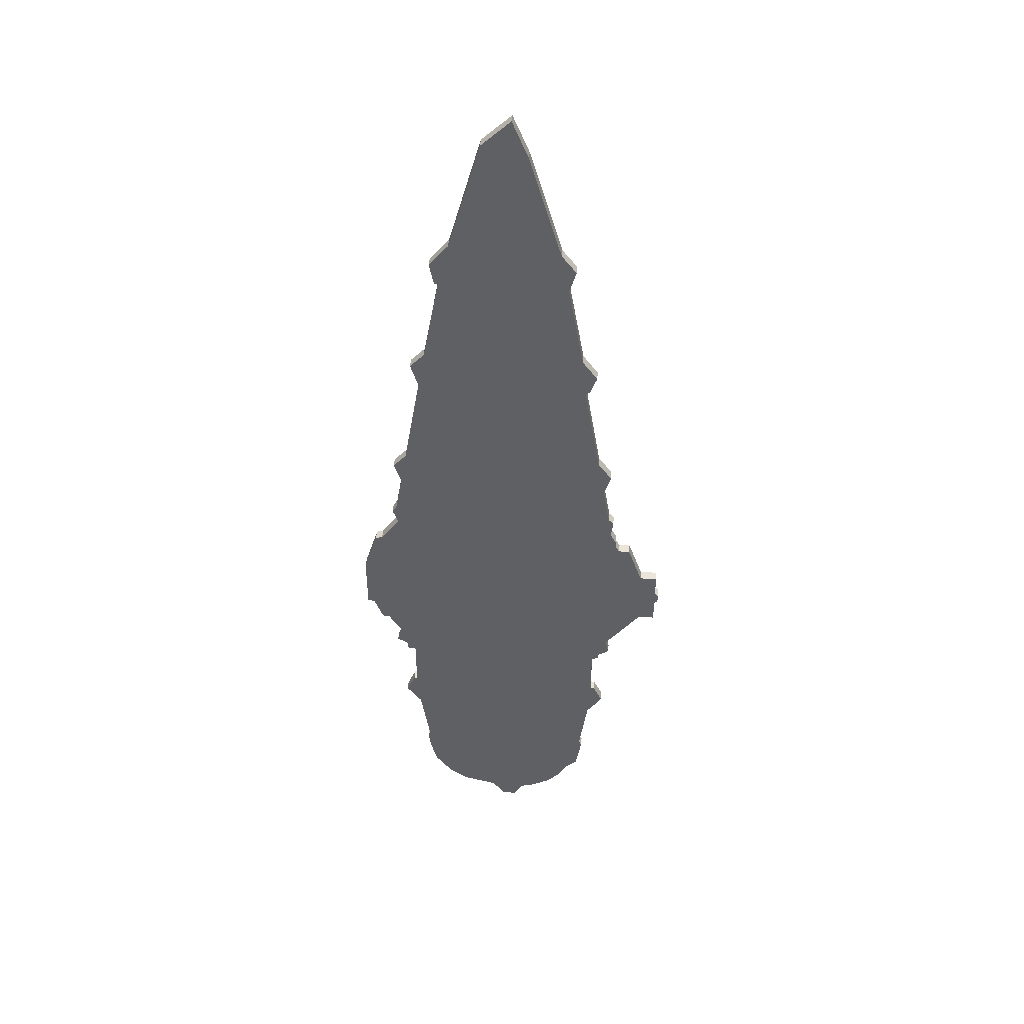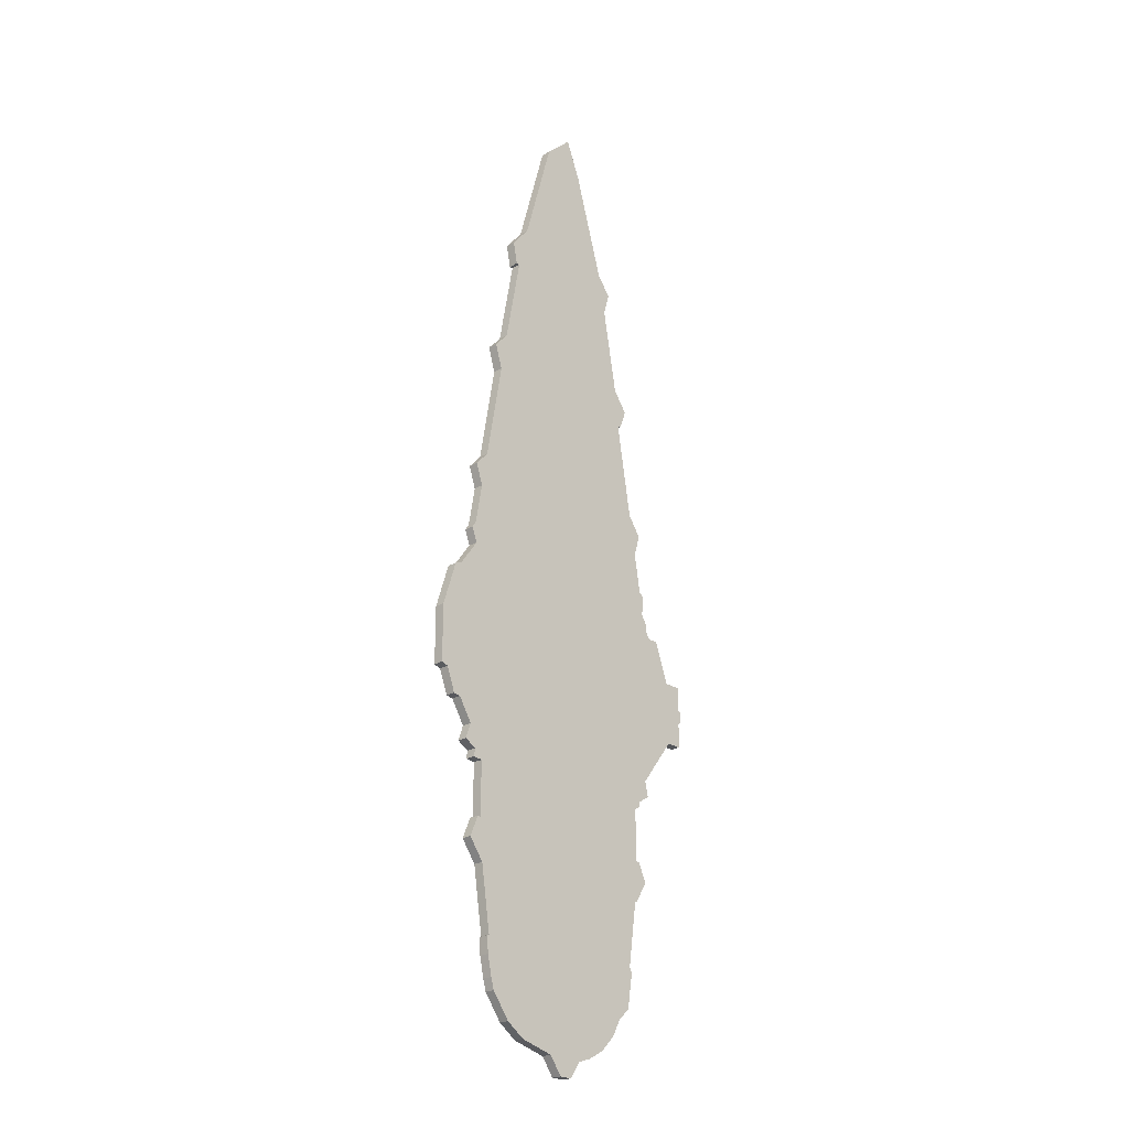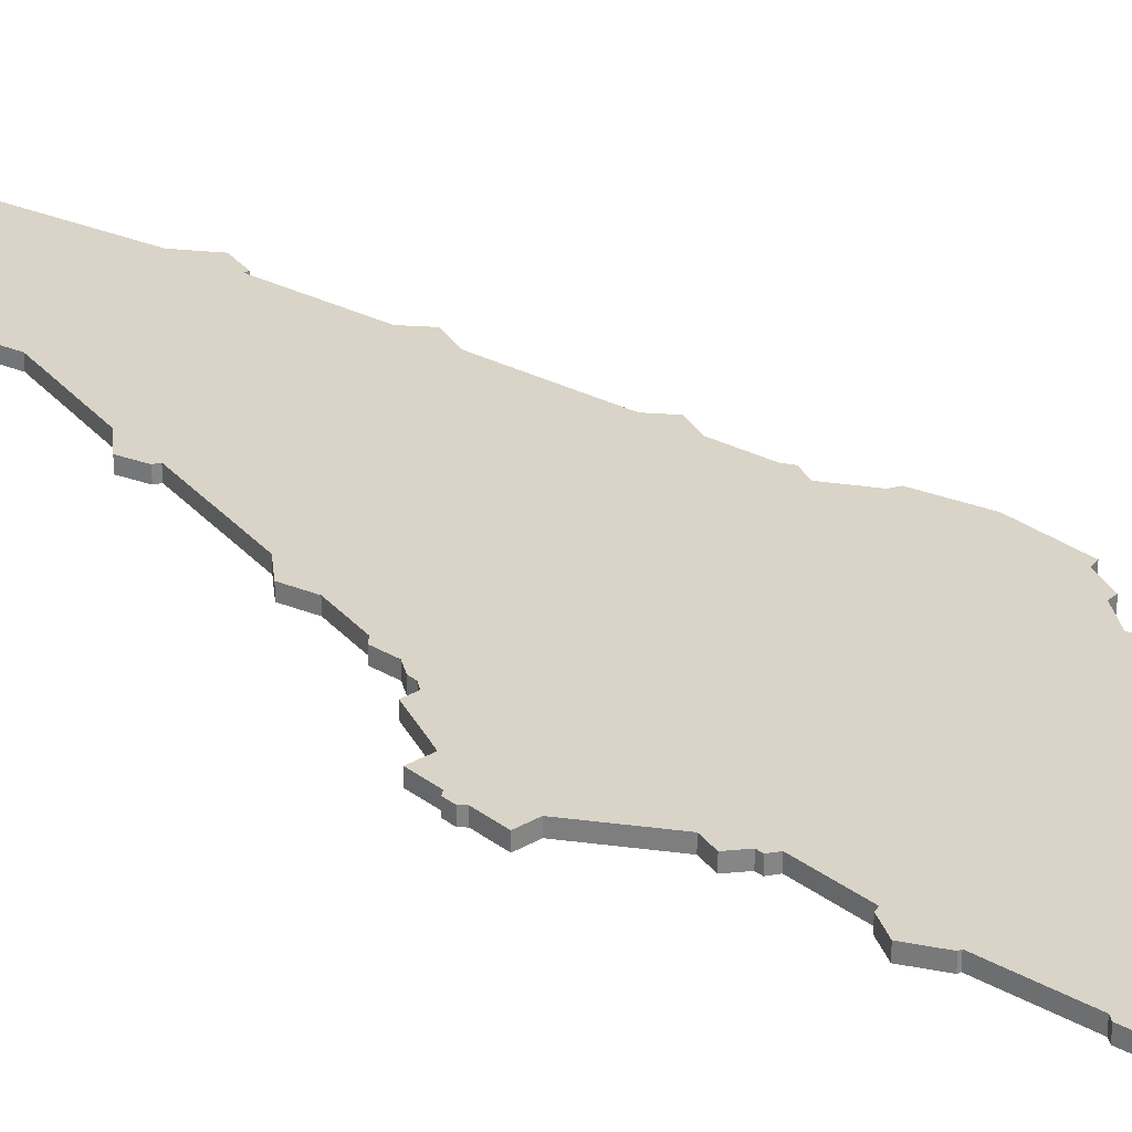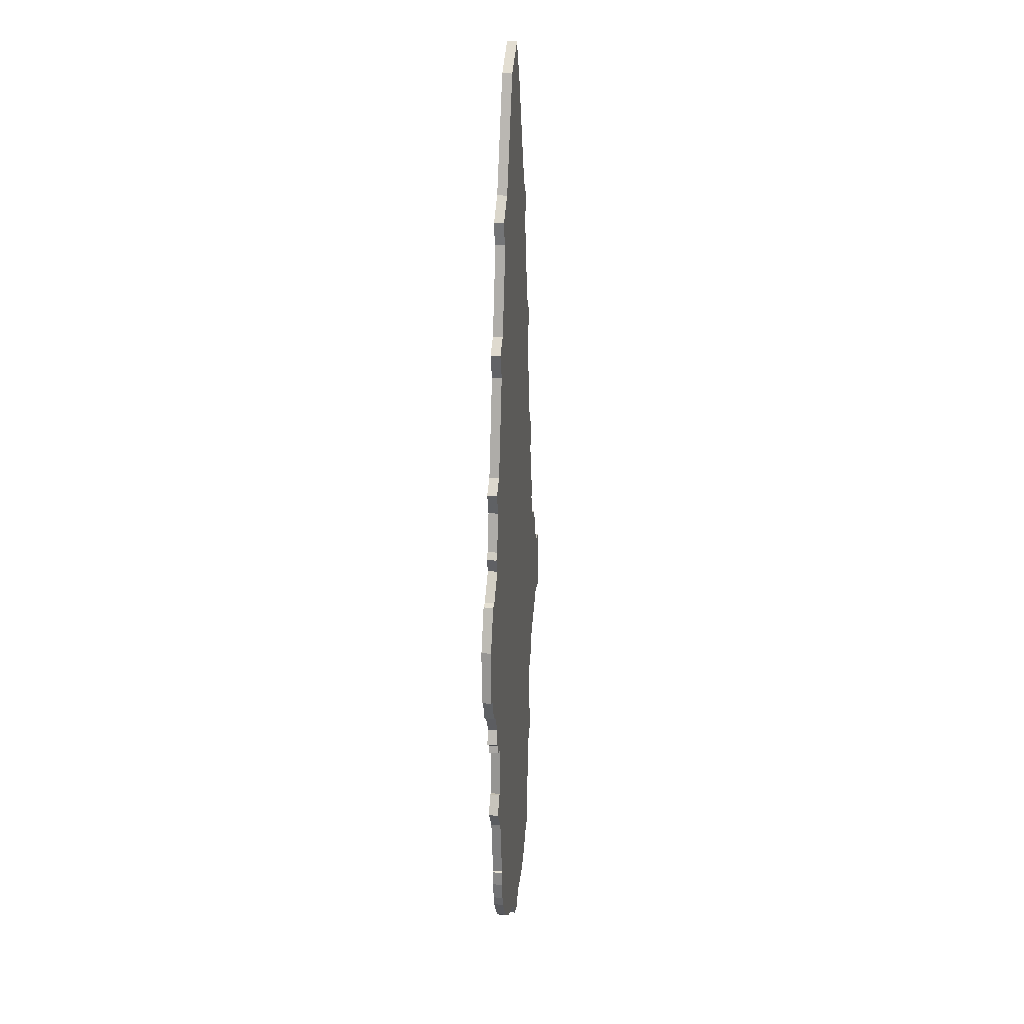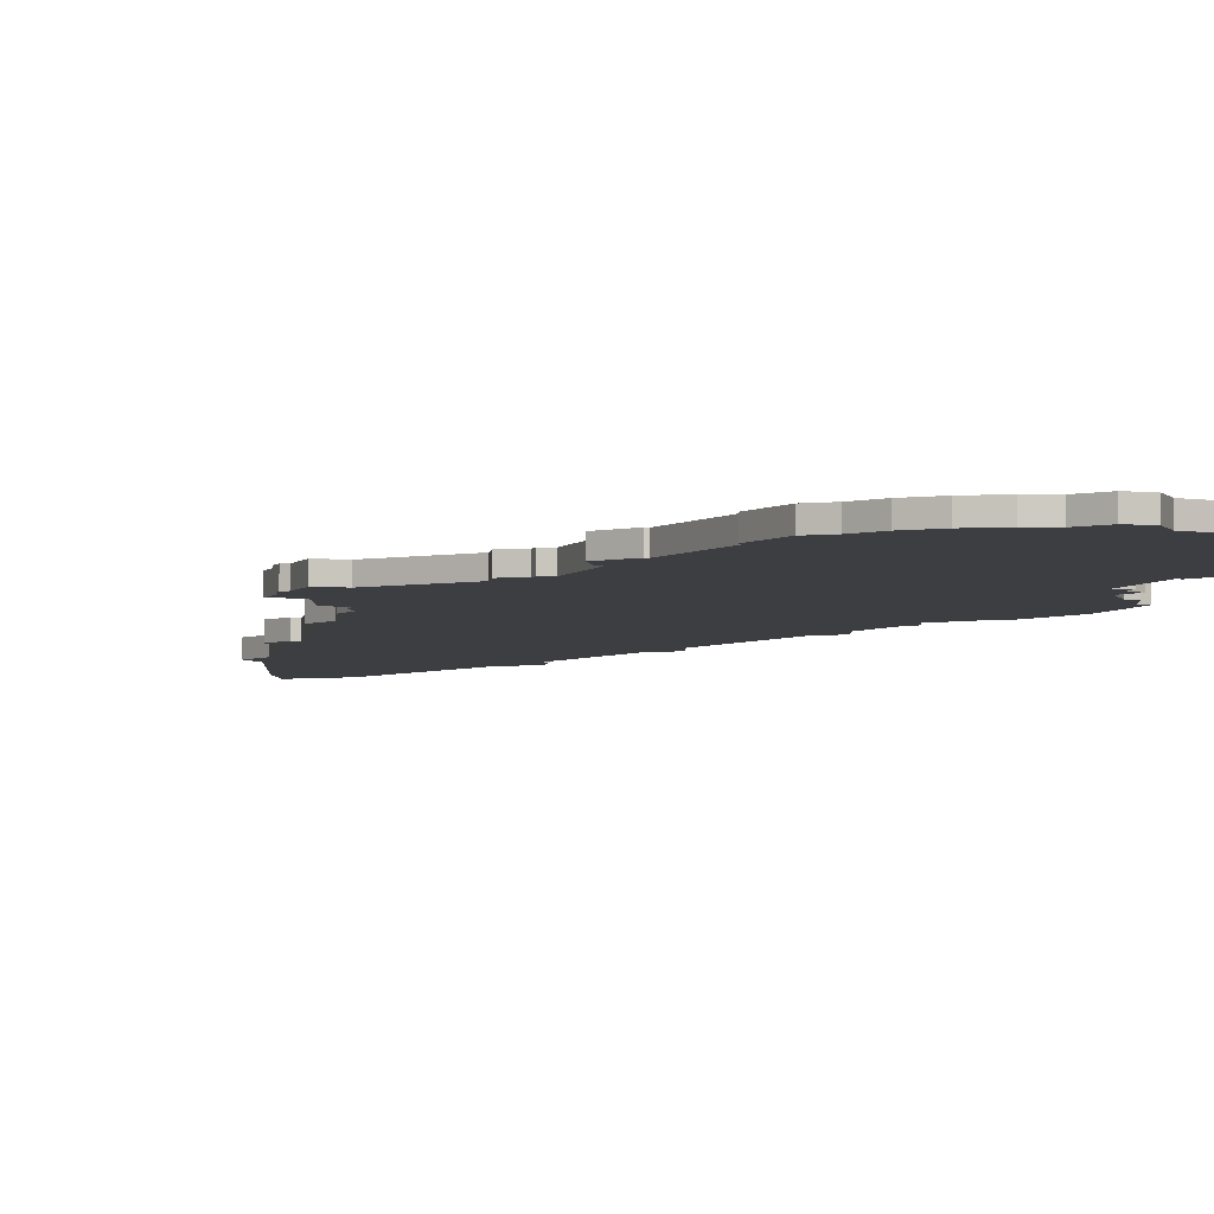
<metadata>
{"format":"obj","ext":"obj","renderer":"f3d","projection":"perspective","resolution":1024,"background":"white","views":[{"elev":44.9,"azim":4.7,"up":"+Z"},{"elev":-24.0,"azim":-46.2,"up":"+Z"},{"elev":28.4,"azim":138.6,"up":"+Y"},{"elev":20.7,"azim":-80.8,"up":"+Z"},{"elev":-3.6,"azim":161.7,"up":"+Y"}]}
</metadata>
<code>
o Norselik.003
v 0.5728 -0.01969 -0.5964
v 0.636 -0.01969 -0.4999
v 0.5678 -0.01969 -0.3453
v -0.4064 -0.01969 0.8069
v -0.3763 0.01969 0.7094
v -0.3763 -0.01969 0.7094
v -0.3492 -0.01969 0.8691
v -0.4064 0.01969 0.8069
v -0.2837 -0.01969 1.226
v -0.3492 0.01969 0.8691
v -0.2977 -0.01969 1.226
v -0.2837 0.01969 1.226
v -0.3157 -0.01969 1.316
v -0.2977 0.01969 1.226
v -0.2394 -0.01969 1.409
v -0.3157 0.01969 1.316
v -0.1141 -0.01969 1.86
v -0.2394 0.01969 1.409
v 0 -0.01969 1.968
v -0.1141 0.01969 1.86
v 0.0624 -0.01969 1.817
v 0 0.01969 1.968
v 0.189 -0.01969 1.387
v 0.0624 0.01969 1.817
v 0.2469 -0.01969 1.312
v 0.189 0.01969 1.387
v 0.2206 -0.01969 1.221
v 0.2469 0.01969 1.312
v 0.282 -0.01969 0.8733
v 0.2206 0.01969 1.221
v 0.3409 -0.01969 0.7915
v 0.282 0.01969 0.8733
v 0.3148 -0.01969 0.7172
v 0.3409 0.01969 0.7915
v 0.2976 -0.01969 0.7105
v 0.3148 0.01969 0.7172
v 0.3616 -0.01969 0.3264
v 0.2976 0.01969 0.7105
v 0.4161 -0.01969 0.2498
v 0.3616 0.01969 0.3264
v 0.3894 -0.01969 0.1615
v 0.4161 0.01969 0.2498
v 0.4159 -0.01969 0.005228
v 0.3894 0.01969 0.1615
v 0.4358 -0.01969 -0.01472
v 0.4159 0.01969 0.005228
v 0.4276 -0.01969 -0.08746
v 0.4358 0.01969 -0.01472
v 0.4515 -0.01969 -0.1313
v 0.4276 0.01969 -0.08746
v 0.4515 -0.01969 -0.1573
v 0.4515 0.01969 -0.1313
v 0.4674 -0.01969 -0.1832
v 0.4515 0.01969 -0.1573
v 0.5107 -0.01969 -0.1832
v 0.4674 0.01969 -0.1832
v 0.5107 0.01969 -0.1832
v 0.636 -0.01969 -0.3453
v 0.5678 0.01969 -0.3453
v 0.636 -0.01969 -0.44
v 0.636 0.01969 -0.3453
v 0.6496 -0.01969 -0.4509
v 0.636 0.01969 -0.44
v 0.6496 -0.01969 -0.4861
v 0.6496 0.01969 -0.4509
v 0.6496 0.01969 -0.4861
v 0.636 -0.01969 -0.5964
v 0.636 0.01969 -0.4999
v 0.636 0.01969 -0.5964
v 0.4304 -0.01969 -0.7849
v 0.5728 0.01969 -0.5964
v 0.4438 -0.01969 -0.8448
v 0.4304 0.01969 -0.7849
v 0.3973 -0.01969 -0.8752
v 0.4438 0.01969 -0.8448
v 0.3973 -0.01969 -0.8949
v 0.3973 0.01969 -0.8752
v 0.3709 -0.01969 -0.9082
v 0.3973 0.01969 -0.8949
v 0.3709 -0.01969 -1.111
v 0.3709 0.01969 -0.9082
v 0.3874 -0.01969 -1.117
v 0.3709 0.01969 -1.111
v 0.4216 -0.01969 -1.188
v 0.3874 0.01969 -1.117
v 0.3709 -0.01969 -1.271
v 0.4216 0.01969 -1.188
v 0.3622 -0.01969 -1.272
v 0.3709 0.01969 -1.271
v 0.327 -0.01969 -1.525
v 0.3622 0.01969 -1.272
v 0.3379 -0.01969 -1.542
v 0.327 0.01969 -1.525
v 0.3154 -0.01969 -1.682
v 0.3379 0.01969 -1.542
v 0.2698 -0.01969 -1.723
v 0.3154 0.01969 -1.682
v 0.2323 -0.01969 -1.793
v 0.2698 0.01969 -1.723
v 0.1775 -0.01969 -1.849
v 0.2323 0.01969 -1.793
v 0.1091 -0.01969 -1.888
v 0.1775 0.01969 -1.849
v 0.05367 -0.01969 -1.906
v 0.1091 0.01969 -1.888
v 0.03394 -0.01969 -1.937
v 0.05367 0.01969 -1.906
v 0.01368 -0.01969 -1.968
v 0.03394 0.01969 -1.937
v -0.04061 -0.01969 -1.968
v 0.01368 0.01969 -1.968
v -0.08914 -0.01969 -1.901
v -0.04061 0.01969 -1.968
v -0.2276 -0.01969 -1.865
v -0.08914 0.01969 -1.901
v -0.3003 -0.01969 -1.814
v -0.2276 0.01969 -1.865
v -0.3706 -0.01969 -1.719
v -0.3003 0.01969 -1.814
v -0.3832 -0.01969 -1.676
v -0.3706 0.01969 -1.719
v -0.3999 -0.01969 -1.599
v -0.3832 0.01969 -1.676
v -0.4057 -0.01969 -1.535
v -0.3999 0.01969 -1.599
v -0.3969 -0.01969 -1.531
v -0.4057 0.01969 -1.535
v -0.435 -0.01969 -1.281
v -0.3969 0.01969 -1.531
v -0.4946 -0.01969 -1.2
v -0.435 0.01969 -1.281
v -0.4597 -0.01969 -1.119
v -0.4946 0.01969 -1.2
v -0.4468 -0.01969 -1.12
v -0.4597 0.01969 -1.119
v -0.4468 -0.01969 -0.91
v -0.4468 0.01969 -1.12
v -0.4838 -0.01969 -0.9054
v -0.4468 0.01969 -0.91
v -0.4798 -0.01969 -0.8749
v -0.4838 0.01969 -0.9054
v -0.5249 -0.01969 -0.8472
v -0.4798 0.01969 -0.8749
v -0.5041 -0.01969 -0.7862
v -0.5249 0.01969 -0.8472
v -0.5587 -0.01969 -0.6978
v -0.5041 0.01969 -0.7862
v -0.5874 -0.01969 -0.6933
v -0.5587 0.01969 -0.6978
v -0.6218 -0.01969 -0.6003
v -0.5874 0.01969 -0.6933
v -0.6496 -0.01969 -0.5922
v -0.6218 0.01969 -0.6003
v -0.6496 -0.01969 -0.3676
v -0.6496 0.01969 -0.5922
v -0.5944 -0.01969 -0.1902
v -0.6496 0.01969 -0.3676
v -0.5672 -0.01969 -0.1806
v -0.5944 0.01969 -0.1902
v -0.4915 -0.01969 -0.0744
v -0.5672 0.01969 -0.1806
v -0.5135 -0.01969 -0.01685
v -0.4915 0.01969 -0.0744
v -0.4962 -0.01969 0.01095
v -0.5135 0.01969 -0.01685
v -0.4691 -0.01969 0.169
v -0.4962 0.01969 0.01095
v -0.497 -0.01969 0.2537
v -0.4691 0.01969 0.169
v -0.4445 -0.01969 0.3123
v -0.497 0.01969 0.2537
v -0.4445 0.01969 0.3123
f 1 2 3
f 4 5 6
f 7 8 4
f 9 10 7
f 11 12 9
f 13 14 11
f 15 16 13
f 17 18 15
f 19 20 17
f 21 22 19
f 23 24 21
f 25 26 23
f 27 28 25
f 29 30 27
f 31 32 29
f 33 34 31
f 35 36 33
f 37 38 35
f 39 40 37
f 41 42 39
f 43 44 41
f 45 46 43
f 47 48 45
f 49 50 47
f 51 52 49
f 53 54 51
f 55 56 53
f 3 57 55
f 58 59 3
f 60 61 58
f 62 63 60
f 64 65 62
f 2 66 64
f 67 68 2
f 1 69 67
f 70 71 1
f 72 73 70
f 74 75 72
f 76 77 74
f 78 79 76
f 80 81 78
f 82 83 80
f 84 85 82
f 86 87 84
f 88 89 86
f 90 91 88
f 92 93 90
f 94 95 92
f 96 97 94
f 98 99 96
f 100 101 98
f 102 103 100
f 104 105 102
f 106 107 104
f 108 109 106
f 110 111 108
f 112 113 110
f 114 115 112
f 116 117 114
f 118 119 116
f 120 121 118
f 122 123 120
f 124 125 122
f 126 127 124
f 128 129 126
f 130 131 128
f 132 133 130
f 134 135 132
f 136 137 134
f 138 139 136
f 140 141 138
f 142 143 140
f 144 145 142
f 146 147 144
f 148 149 146
f 150 151 148
f 152 153 150
f 154 155 152
f 156 157 154
f 158 159 156
f 160 161 158
f 162 163 160
f 164 165 162
f 166 167 164
f 168 169 166
f 170 171 168
f 6 172 170
f 93 99 129
f 7 4 6
f 170 168 166
f 9 7 29
f 7 6 35
f 29 7 35
f 170 166 41
f 166 164 41
f 37 6 170
f 13 11 9
f 19 17 21
f 17 15 21
f 15 13 9
f 6 37 35
f 164 162 160
f 158 156 154
f 164 160 43
f 37 170 41
f 160 158 146
f 158 154 146
f 160 146 51
f 154 152 150
f 150 148 146
f 144 142 140
f 154 150 146
f 146 144 51
f 15 9 23
f 23 9 27
f 140 138 136
f 144 140 136
f 23 21 15
f 27 25 23
f 33 31 35
f 31 29 35
f 29 27 9
f 144 136 78
f 160 51 47
f 134 132 130
f 134 130 128
f 136 134 80
f 41 164 43
f 134 128 88
f 128 126 90
f 128 90 88
f 126 124 122
f 122 120 126
f 120 118 116
f 126 120 112
f 116 114 120
f 112 110 106
f 110 108 106
f 114 112 120
f 43 160 47
f 104 102 112
f 102 100 98
f 112 102 96
f 112 106 104
f 126 112 96
f 41 39 37
f 96 102 98
f 96 94 90
f 94 92 90
f 51 144 70
f 47 45 43
f 70 144 78
f 96 90 126
f 88 86 84
f 134 88 80
f 51 49 47
f 3 55 53
f 51 70 53
f 136 80 78
f 88 84 80
f 84 82 80
f 78 76 74
f 3 53 70
f 60 58 3
f 64 62 60
f 1 67 2
f 2 64 60
f 74 72 70
f 78 74 70
f 2 60 3
f 70 1 3
f 4 8 5
f 7 10 8
f 9 12 10
f 11 14 12
f 13 16 14
f 15 18 16
f 17 20 18
f 19 22 20
f 21 24 22
f 23 26 24
f 25 28 26
f 27 30 28
f 29 32 30
f 31 34 32
f 33 36 34
f 35 38 36
f 37 40 38
f 39 42 40
f 41 44 42
f 43 46 44
f 45 48 46
f 47 50 48
f 49 52 50
f 51 54 52
f 53 56 54
f 55 57 56
f 3 59 57
f 58 61 59
f 60 63 61
f 62 65 63
f 64 66 65
f 2 68 66
f 67 69 68
f 1 71 69
f 70 73 71
f 72 75 73
f 74 77 75
f 76 79 77
f 78 81 79
f 80 83 81
f 82 85 83
f 84 87 85
f 86 89 87
f 88 91 89
f 90 93 91
f 92 95 93
f 94 97 95
f 96 99 97
f 98 101 99
f 100 103 101
f 102 105 103
f 104 107 105
f 106 109 107
f 108 111 109
f 110 113 111
f 112 115 113
f 114 117 115
f 116 119 117
f 118 121 119
f 120 123 121
f 122 125 123
f 124 127 125
f 126 129 127
f 128 131 129
f 130 133 131
f 132 135 133
f 134 137 135
f 136 139 137
f 138 141 139
f 140 143 141
f 142 145 143
f 144 147 145
f 146 149 147
f 148 151 149
f 150 153 151
f 152 155 153
f 154 157 155
f 156 159 157
f 158 161 159
f 160 163 161
f 162 165 163
f 164 167 165
f 166 169 167
f 168 171 169
f 170 172 171
f 6 5 172
f 5 8 10
f 12 14 16
f 5 10 38
f 10 12 32
f 169 171 172
f 172 5 40
f 10 32 38
f 12 16 18
f 18 20 24
f 20 22 24
f 24 26 18
f 26 28 30
f 32 34 38
f 34 36 38
f 26 30 12
f 30 32 12
f 26 12 18
f 167 169 44
f 169 172 44
f 163 165 167
f 157 159 161
f 163 167 46
f 157 161 149
f 161 163 149
f 149 163 54
f 153 155 157
f 149 151 153
f 143 145 147
f 149 153 157
f 147 149 54
f 167 44 46
f 139 141 143
f 143 147 139
f 139 147 81
f 5 38 40
f 133 135 137
f 147 54 73
f 131 133 137
f 137 139 83
f 172 40 44
f 50 163 46
f 129 131 93
f 131 137 91
f 125 127 129
f 121 123 119
f 123 125 129
f 117 119 123
f 111 113 109
f 113 115 109
f 115 117 123
f 123 129 115
f 137 83 91
f 163 50 54
f 40 42 44
f 103 105 101
f 105 107 115
f 99 105 115
f 107 109 115
f 115 129 99
f 139 81 83
f 46 48 50
f 50 52 54
f 56 57 59
f 59 61 63
f 63 65 66
f 68 69 71
f 63 66 68
f 59 63 68
f 68 71 59
f 71 73 59
f 73 75 77
f 77 79 81
f 83 85 87
f 73 77 81
f 83 87 91
f 87 89 91
f 91 93 131
f 59 73 56
f 73 81 147
f 56 73 54
f 93 95 97
f 93 97 99
f 99 101 105

</code>
